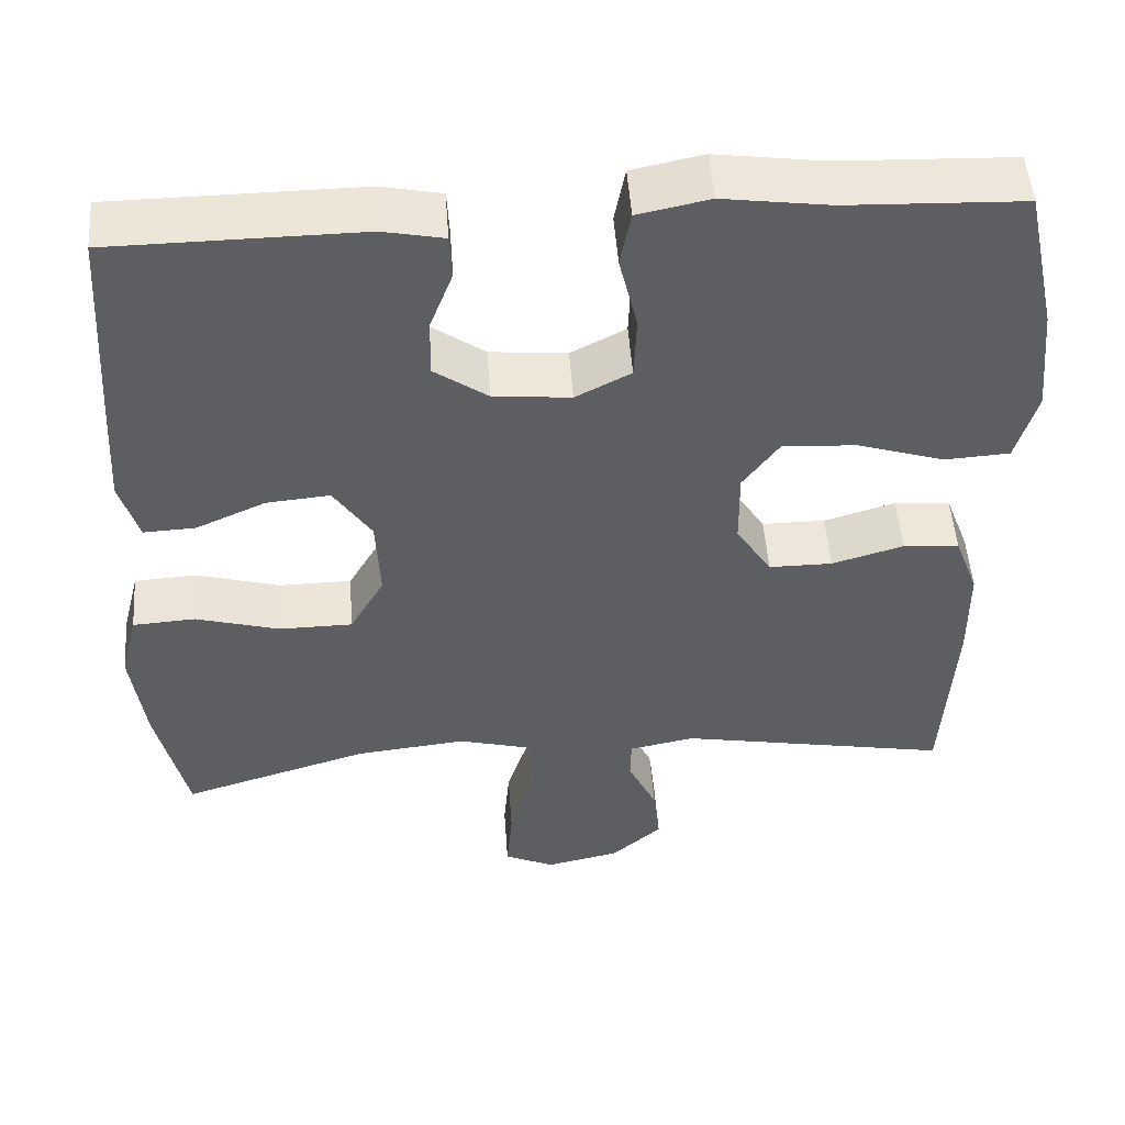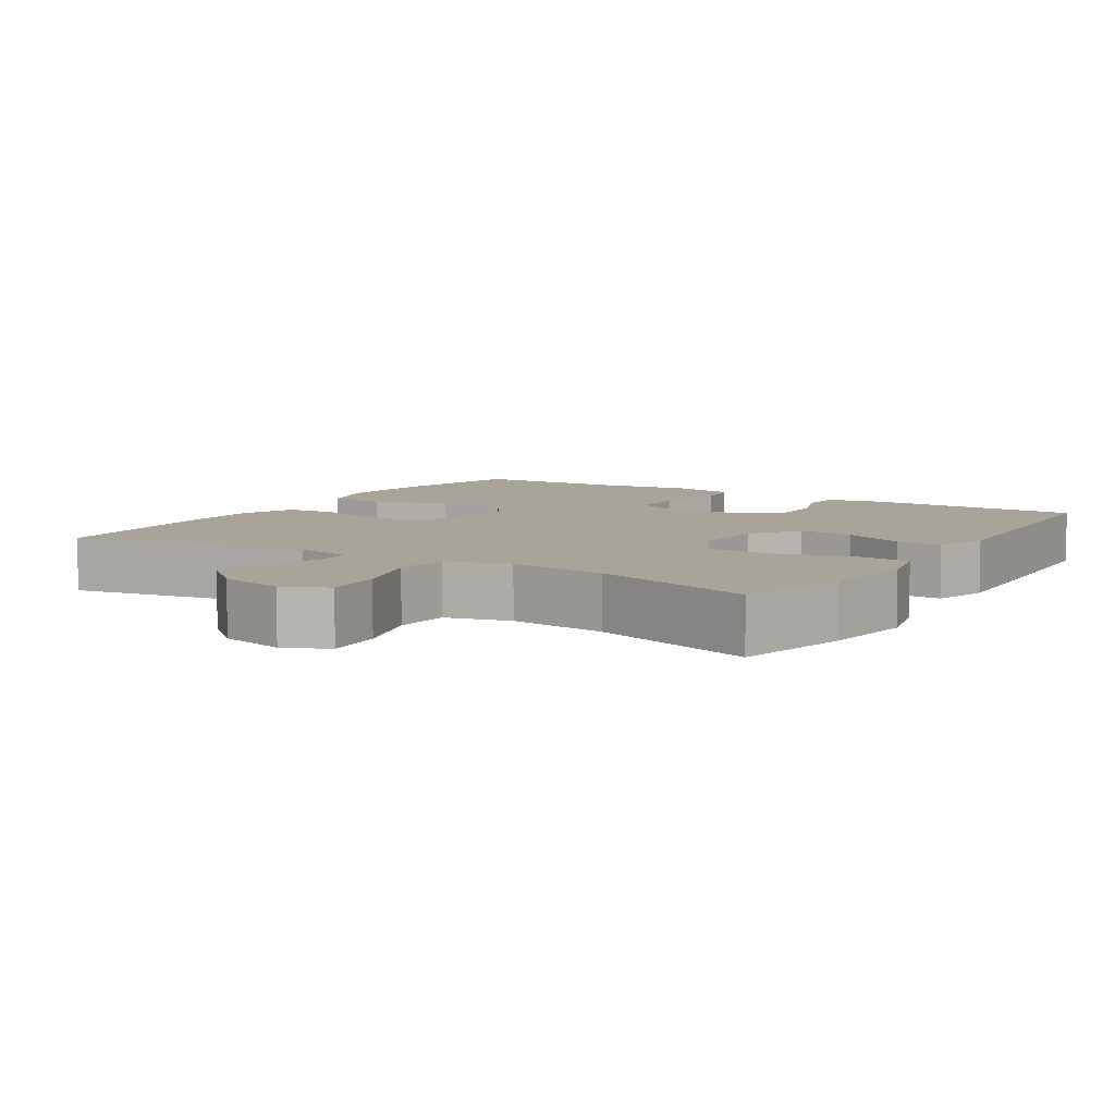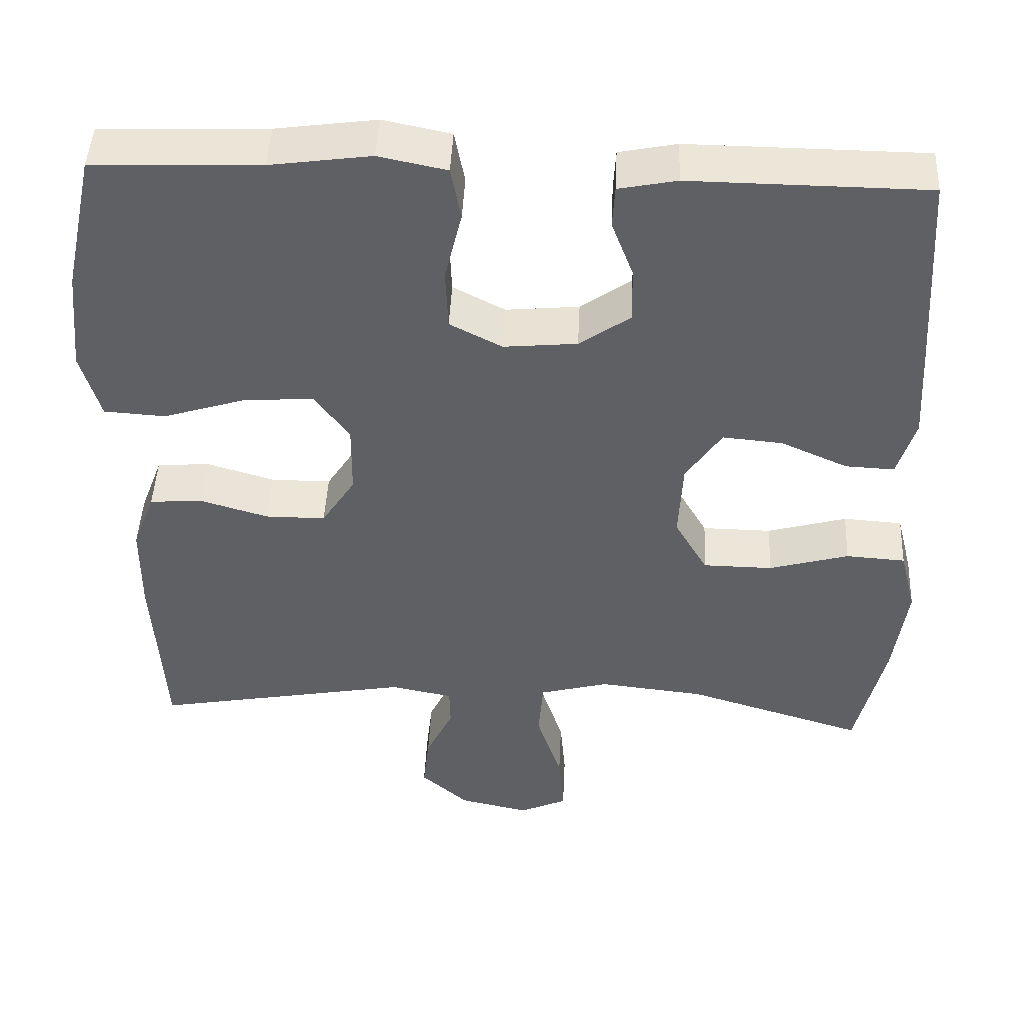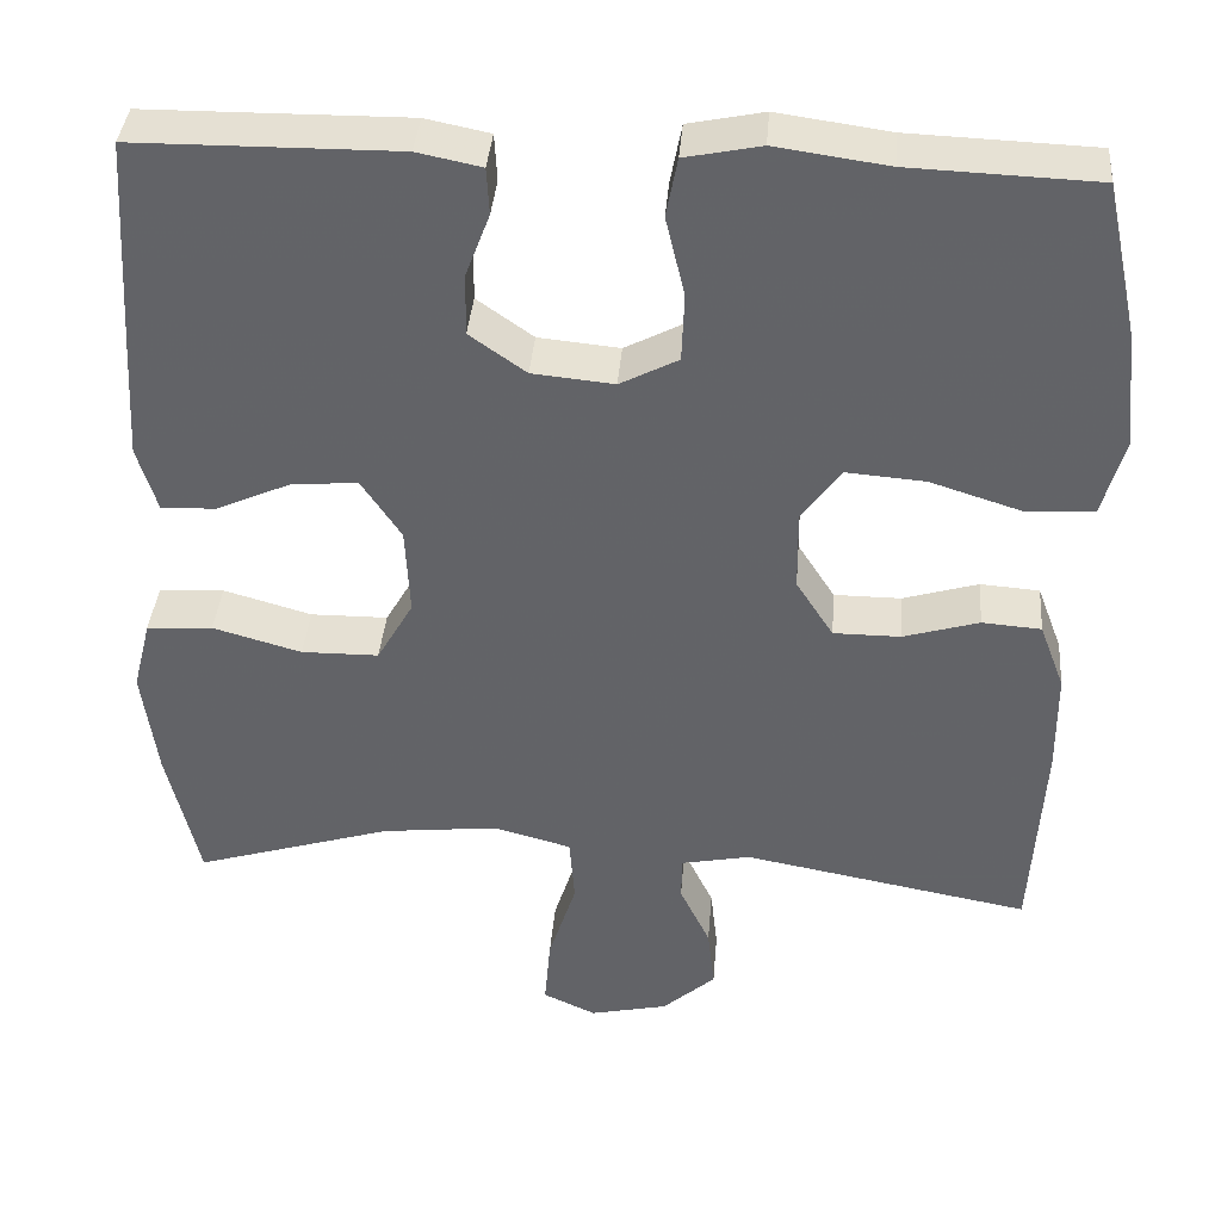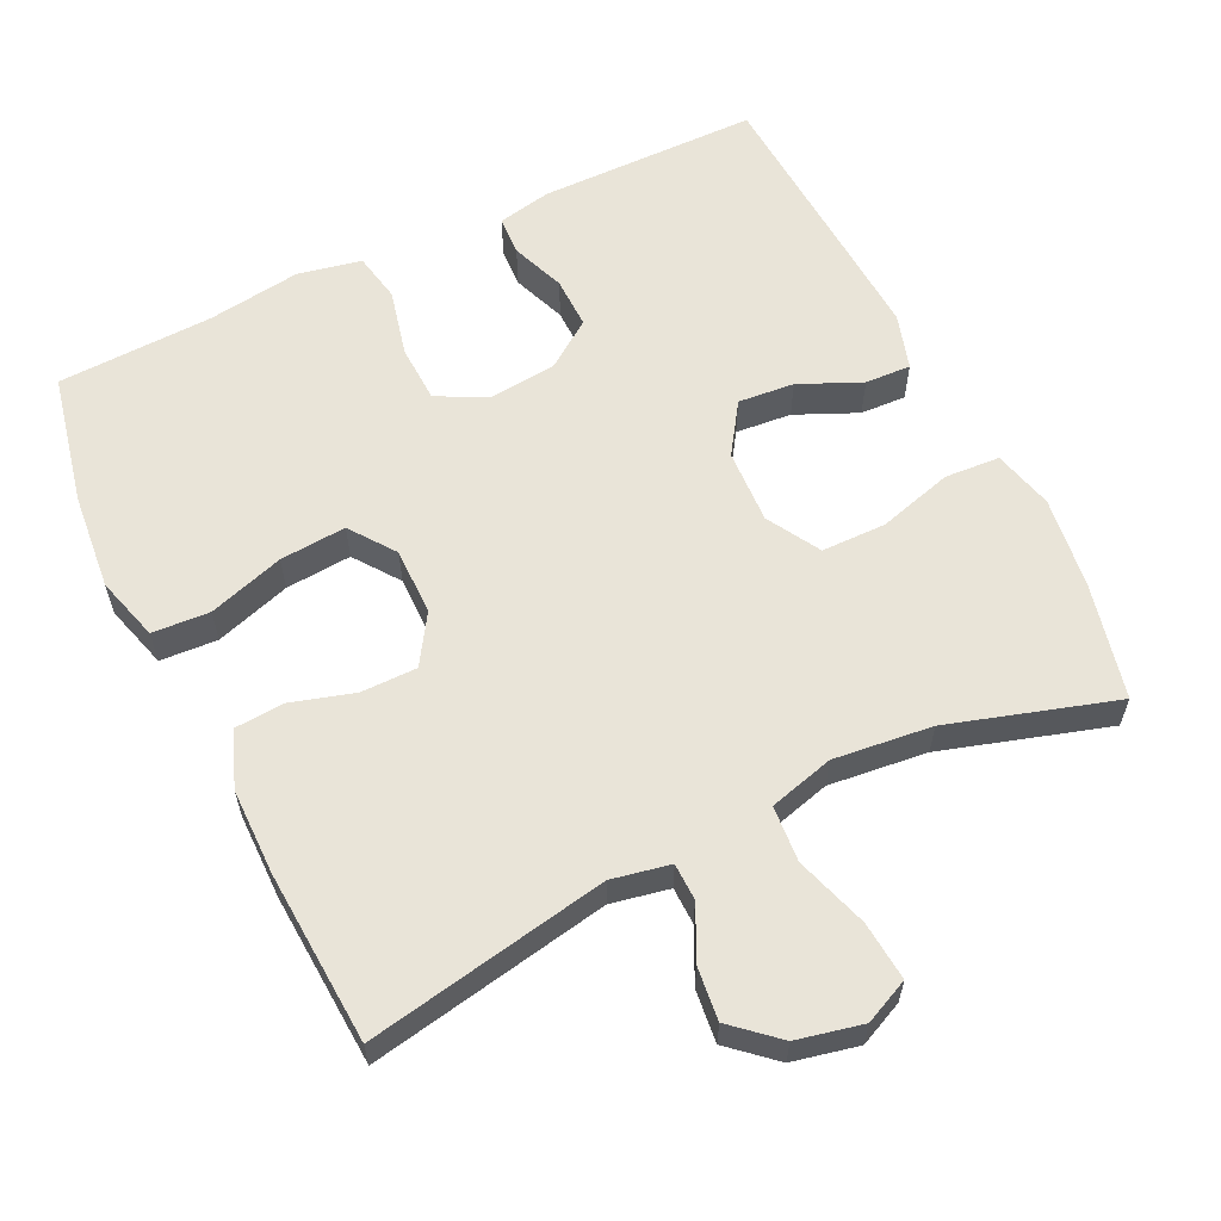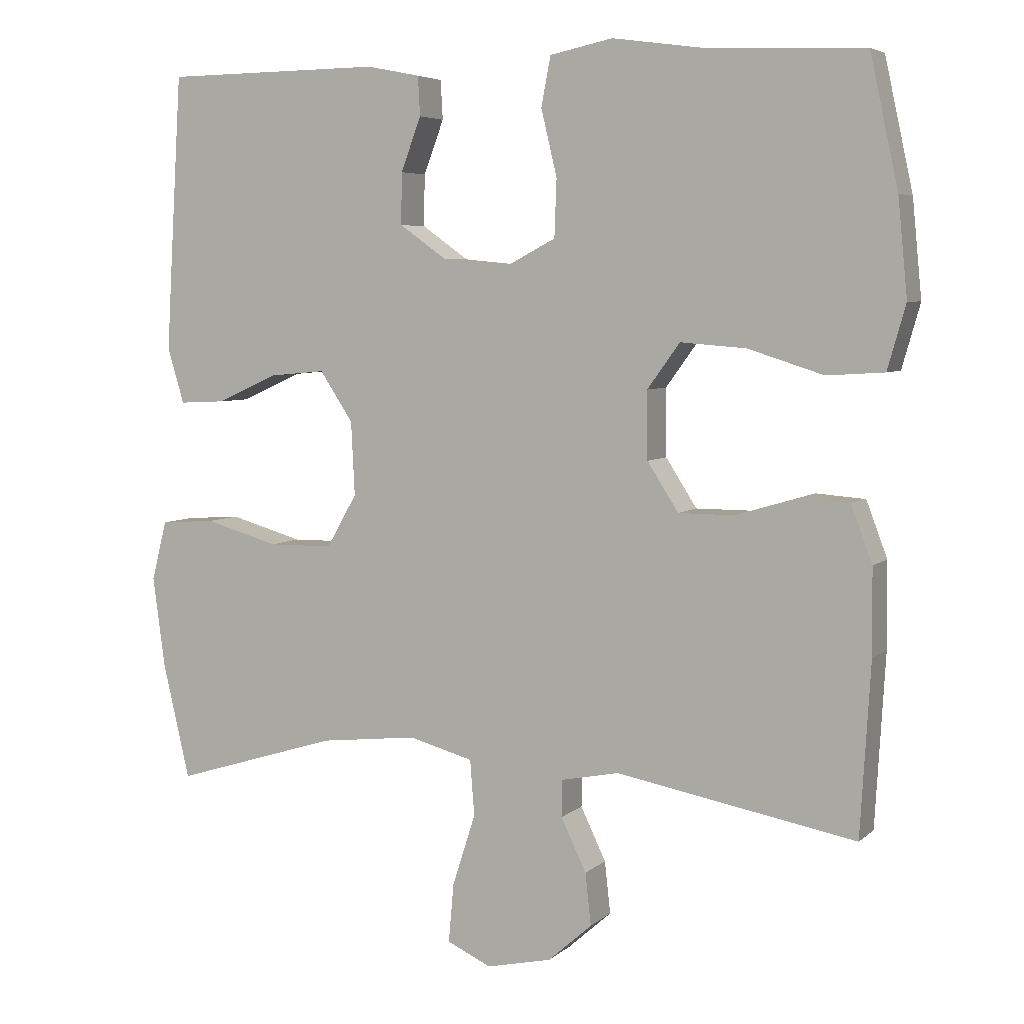
<metadata>
{"format":"obj","ext":"obj","renderer":"f3d","projection":"perspective","resolution":1024,"background":"white","views":[{"elev":50.3,"azim":-4.1,"up":"+Z"},{"elev":7.2,"azim":-147.7,"up":"+Y"},{"elev":46.1,"azim":-177.3,"up":"+Z"},{"elev":38.4,"azim":4.7,"up":"+Z"},{"elev":60.1,"azim":154.1,"up":"+Y"},{"elev":5.4,"azim":24.2,"up":"+Z"}]}
</metadata>
<code>
v 0.5 0.07 0.5
v 0.539 0.07 0.32
v 0.552 0.07 0.187
v 0.527 0.07 0.099
v 0.448 0.07 0.094
v 0.344 0.07 0.127
v 0.253 0.07 0.134
v 0.208 0.07 0.072
v 0.209 0.07 -0.021
v 0.252 0.07 -0.088
v 0.329 0.07 -0.088
v 0.416 0.07 -0.062
v 0.484 0.07 -0.067
v 0.513 0.07 -0.144
v 0.514 0.07 -0.262
v 0.5 0.07 -0.5
v 0.169 0.07 -0.439
v 0.089 0.07 -0.455
v 0.088 0.07 -0.506
v 0.123 0.07 -0.579
v 0.131 0.07 -0.651
v 0.07 0.07 -0.705
v -0.02 0.07 -0.725
v -0.081 0.07 -0.697
v -0.074 0.07 -0.616
v -0.042 0.07 -0.516
v -0.048 0.07 -0.439
v -0.137 0.07 -0.415
v -0.272 0.07 -0.43
v -0.5 0.07 -0.5
v -0.537 0.07 -0.341
v -0.554 0.07 -0.215
v -0.533 0.07 -0.132
v -0.457 0.07 -0.127
v -0.355 0.07 -0.156
v -0.266 0.07 -0.155
v -0.224 0.07 -0.082
v -0.229 0.07 0.02
v -0.275 0.07 0.089
v -0.352 0.07 0.082
v -0.437 0.07 0.044
v -0.5 0.07 0.041
v -0.523 0.07 0.117
v -0.516 0.07 0.24
v -0.5 0.07 0.5
v -0.198 0.07 0.503
v -0.124 0.07 0.488
v -0.121 0.07 0.434
v -0.149 0.07 0.36
v -0.15 0.07 0.289
v -0.085 0.07 0.243
v 0.009 0.07 0.234
v 0.076 0.07 0.269
v 0.079 0.07 0.348
v 0.057 0.07 0.44
v 0.07 0.07 0.508
v 0.157 0.07 0.526
v 0.286 0.07 0.508
v 0.5 0 0.5
v 0.539 0 0.32
v 0.552 0 0.187
v 0.527 0 0.099
v 0.448 0 0.094
v 0.344 0 0.127
v 0.253 0 0.134
v 0.208 0 0.072
v 0.209 0 -0.021
v 0.252 0 -0.088
v 0.329 0 -0.088
v 0.416 0 -0.062
v 0.484 0 -0.067
v 0.513 0 -0.144
v 0.514 0 -0.262
v 0.5 0 -0.5
v 0.169 0 -0.439
v 0.089 0 -0.455
v 0.088 0 -0.506
v 0.123 0 -0.579
v 0.131 0 -0.651
v 0.07 0 -0.705
v -0.02 0 -0.725
v -0.081 0 -0.697
v -0.074 0 -0.616
v -0.042 0 -0.516
v -0.048 0 -0.439
v -0.137 0 -0.415
v -0.272 0 -0.43
v -0.5 0 -0.5
v -0.537 0 -0.341
v -0.554 0 -0.215
v -0.533 0 -0.132
v -0.457 0 -0.127
v -0.355 0 -0.156
v -0.266 0 -0.155
v -0.224 0 -0.082
v -0.229 0 0.02
v -0.275 0 0.089
v -0.352 0 0.082
v -0.437 0 0.044
v -0.5 0 0.041
v -0.523 0 0.117
v -0.516 0 0.24
v -0.5 0 0.5
v -0.198 0 0.503
v -0.124 0 0.488
v -0.121 0 0.434
v -0.149 0 0.36
v -0.15 0 0.289
v -0.085 0 0.243
v 0.009 0 0.234
v 0.076 0 0.269
v 0.079 0 0.348
v 0.057 0 0.44
v 0.07 0 0.508
v 0.157 0 0.526
v 0.286 0 0.508
f 56 57 58
f 55 56 58
f 54 55 58
f 4 5 6
f 3 4 6
f 2 3 6
f 1 2 6
f 58 1 6
f 54 58 6
f 53 54 6
f 52 53 6 7
f 51 52 7 8
f 47 48 49
f 46 47 49
f 45 46 49
f 44 45 49
f 43 44 49
f 42 43 49
f 41 42 49
f 40 41 49
f 39 40 49 50
f 38 39 50 51
f 33 34 35
f 32 33 35
f 31 32 35
f 30 31 35
f 29 30 35
f 28 29 35 36
f 27 28 36 37
f 24 25 26
f 23 24 26
f 22 23 26
f 21 22 26
f 20 21 26
f 19 20 26
f 18 19 26 27
f 51 8 9
f 38 51 9
f 37 38 9
f 27 37 9
f 18 27 9
f 17 18 9
f 15 16 17
f 14 15 17
f 13 14 17
f 12 13 17
f 11 12 17
f 10 11 17
f 9 10 17
f 116 115 114
f 116 114 113
f 116 113 112
f 64 63 62
f 64 62 61
f 64 61 60
f 64 60 59
f 64 59 116
f 64 116 112
f 64 112 111
f 65 64 111 110
f 66 65 110 109
f 107 106 105
f 107 105 104
f 107 104 103
f 107 103 102
f 107 102 101
f 107 101 100
f 107 100 99
f 107 99 98
f 108 107 98 97
f 109 108 97 96
f 93 92 91
f 93 91 90
f 93 90 89
f 93 89 88
f 93 88 87
f 94 93 87 86
f 95 94 86 85
f 84 83 82
f 84 82 81
f 84 81 80
f 84 80 79
f 84 79 78
f 84 78 77
f 85 84 77 76
f 67 66 109
f 67 109 96
f 67 96 95
f 67 95 85
f 67 85 76
f 67 76 75
f 75 74 73
f 75 73 72
f 75 72 71
f 75 71 70
f 75 70 69
f 75 69 68
f 75 68 67
f 1 59 60 2
f 2 60 61 3
f 3 61 62 4
f 4 62 63 5
f 5 63 64 6
f 6 64 65 7
f 7 65 66 8
f 8 66 67 9
f 9 67 68 10
f 10 68 69 11
f 11 69 70 12
f 12 70 71 13
f 13 71 72 14
f 14 72 73 15
f 15 73 74 16
f 16 74 75 17
f 17 75 76 18
f 18 76 77 19
f 19 77 78 20
f 20 78 79 21
f 21 79 80 22
f 22 80 81 23
f 23 81 82 24
f 24 82 83 25
f 25 83 84 26
f 26 84 85 27
f 27 85 86 28
f 28 86 87 29
f 29 87 88 30
f 30 88 89 31
f 31 89 90 32
f 32 90 91 33
f 33 91 92 34
f 34 92 93 35
f 35 93 94 36
f 36 94 95 37
f 37 95 96 38
f 38 96 97 39
f 39 97 98 40
f 40 98 99 41
f 41 99 100 42
f 42 100 101 43
f 43 101 102 44
f 44 102 103 45
f 45 103 104 46
f 46 104 105 47
f 47 105 106 48
f 48 106 107 49
f 49 107 108 50
f 50 108 109 51
f 51 109 110 52
f 52 110 111 53
f 53 111 112 54
f 54 112 113 55
f 55 113 114 56
f 56 114 115 57
f 57 115 116 58
f 58 116 59 1

</code>
